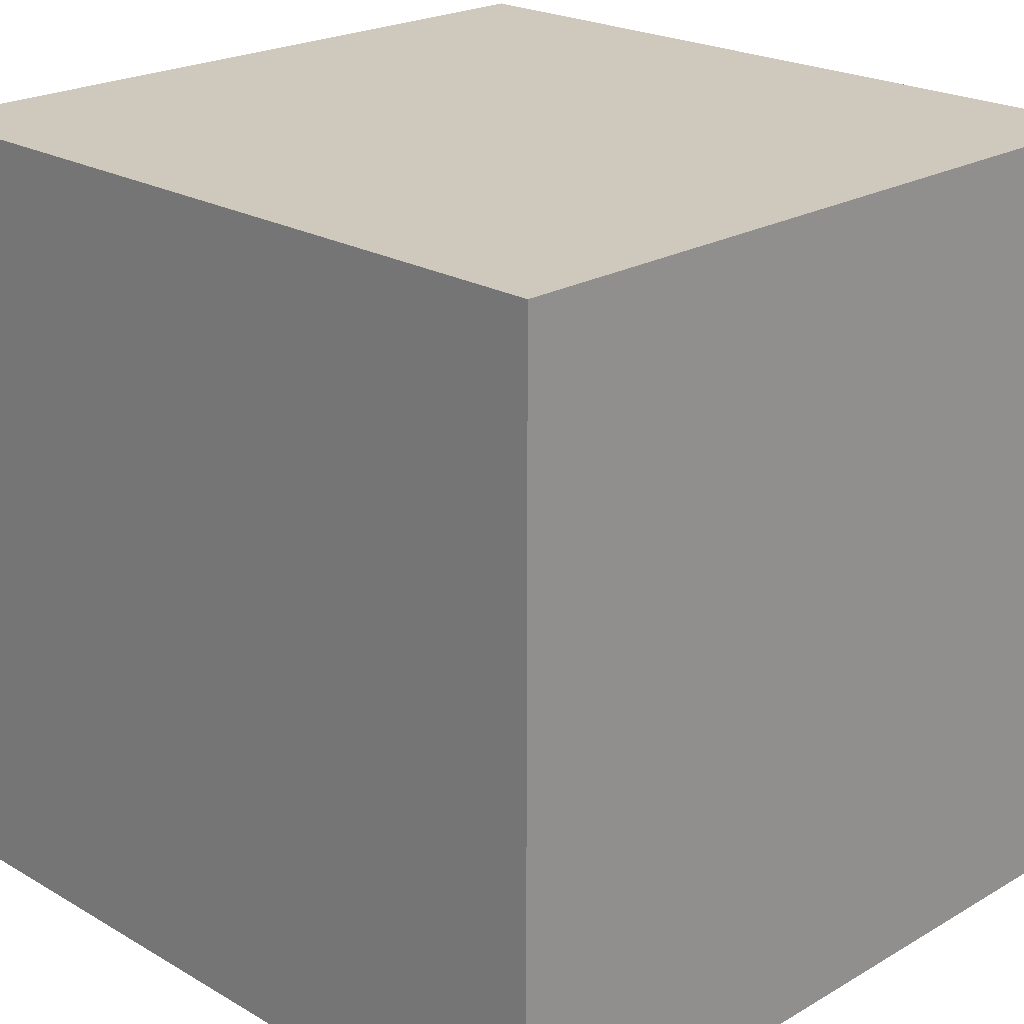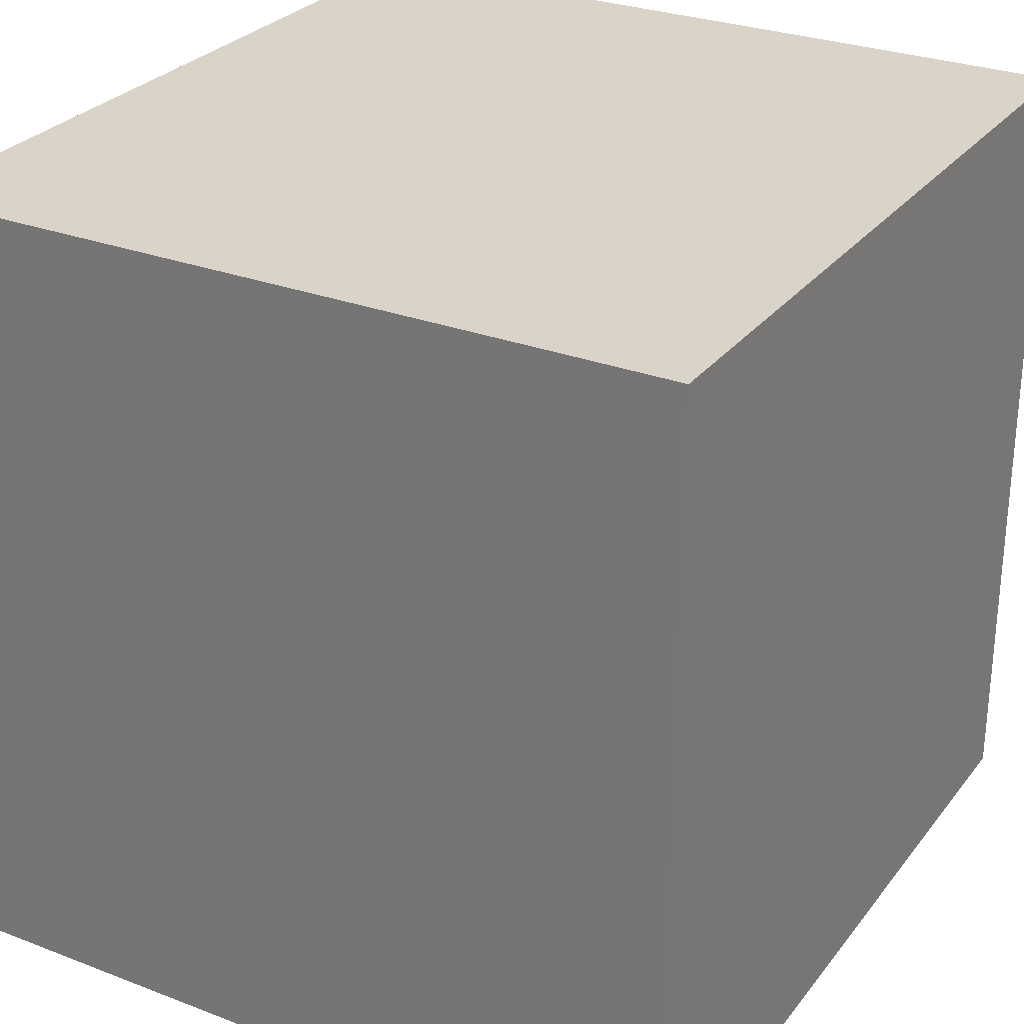
<metadata>
{"format":"obj","ext":"obj","renderer":"f3d","projection":"perspective","resolution":1024,"background":"white","views":[{"elev":22.3,"azim":45.0,"up":"+Z"},{"elev":28.4,"azim":-60.1,"up":"+Z"}]}
</metadata>
<code>
g cube
v -0.9994 -1.216 -0.9994
v -0.9993 -1.216 -0.4996
v -0.9998 -0.76 -0.9998
v -0.9998 -0.76 -0.9998
v -0.9993 -1.216 -0.4996
v -0.9998 -0.7601 -0.4998
v -0.9998 -0.7601 -0.4998
v -0.9993 -1.216 -0.4996
v -0.9993 -1.216 2.294e-10
v -0.9993 -1.216 2.294e-10
v -0.9993 -1.216 -0.4996
v -0.4995 -1.216 -0.4995
v -0.4995 -1.216 -0.4995
v -0.9993 -1.216 -0.4996
v -0.9994 -1.216 -0.9994
v -0.4995 -1.216 -0.4995
v -0.9994 -1.216 -0.9994
v -0.4996 -1.216 -0.9993
v -0.4996 -1.216 -0.9993
v -0.9994 -1.216 -0.9994
v -0.9998 -0.76 -0.9998
v -0.4996 -1.216 -0.9993
v -0.9998 -0.76 -0.9998
v -0.4998 -0.7601 -0.9998
v -0.4998 -0.7601 -0.9998
v -0.9998 -0.76 -0.9998
v -0.9999 -0.2812 -0.9999
v -0.9999 -0.2812 -0.9999
v -0.9998 -0.76 -0.9998
v -0.9998 -0.7601 -0.4998
v -0.9999 -0.2812 -0.9999
v -0.9998 -0.7601 -0.4998
v -0.9999 -0.2818 -0.4999
v -0.9999 -0.2818 -0.4999
v -0.9998 -0.7601 -0.4998
v -0.9998 -0.76 1.153e-08
v -0.9999 -0.2818 -0.4999
v -0.9998 -0.76 1.153e-08
v -0.9999 -0.282 1.42e-08
v -0.9999 -0.282 1.42e-08
v -0.9998 -0.76 1.153e-08
v -0.9998 -0.7601 0.4998
v -0.9998 -0.7601 0.4998
v -0.9998 -0.76 1.153e-08
v -0.9993 -1.216 2.294e-10
v -0.9993 -1.216 2.294e-10
v -0.9998 -0.76 1.153e-08
v -0.9998 -0.7601 -0.4998
v -0.9998 -0.7601 0.4998
v -0.9993 -1.216 2.294e-10
v -0.9993 -1.216 0.4996
v -0.9993 -1.216 0.4996
v -0.9993 -1.216 2.294e-10
v -0.4995 -1.216 1.313e-11
v -0.9993 -1.216 0.4996
v -0.4995 -1.216 1.313e-11
v -0.4995 -1.216 0.4995
v -0.4995 -1.216 0.4995
v -0.4995 -1.216 1.313e-11
v 7.81e-09 -1.216 -2.569e-10
v 7.81e-09 -1.216 -2.569e-10
v -0.4995 -1.216 1.313e-11
v -0.4995 -1.216 -0.4995
v -0.4995 -1.216 -0.4995
v -0.4995 -1.216 1.313e-11
v -0.9993 -1.216 2.294e-10
v 7.81e-09 -1.216 -2.569e-10
v -0.4995 -1.216 -0.4995
v 1.453e-08 -1.216 -0.4995
v 1.453e-08 -1.216 -0.4995
v -0.4995 -1.216 -0.4995
v -0.4996 -1.216 -0.9993
v 1.453e-08 -1.216 -0.4995
v -0.4996 -1.216 -0.9993
v 1.255e-08 -1.216 -0.9993
v 1.255e-08 -1.216 -0.9993
v -0.4996 -1.216 -0.9993
v -0.4998 -0.7601 -0.9998
v 1.255e-08 -1.216 -0.9993
v -0.4998 -0.7601 -0.9998
v -2.208e-09 -0.76 -0.9998
v -2.208e-09 -0.76 -0.9998
v -0.4998 -0.7601 -0.9998
v -0.4999 -0.2818 -0.9999
v -2.208e-09 -0.76 -0.9998
v -0.4999 -0.2818 -0.9999
v -1.523e-08 -0.282 -0.9999
v -1.523e-08 -0.282 -0.9999
v -0.4999 -0.2818 -0.9999
v -0.5 0.2038 -0.9999
v -0.5 0.2038 -0.9999
v -0.4999 -0.2818 -0.9999
v -0.9999 -0.2812 -0.9999
v -0.9999 -0.2812 -0.9999
v -0.4999 -0.2818 -0.9999
v -0.4998 -0.7601 -0.9998
v -0.5 0.2038 -0.9999
v -0.9999 -0.2812 -0.9999
v -1 0.2045 -1
v -1 0.2045 -1
v -0.9999 -0.2812 -0.9999
v -0.9999 -0.2818 -0.4999
v -1 0.2045 -1
v -0.9999 -0.2818 -0.4999
v -0.9999 0.2038 -0.5
v -0.9999 0.2038 -0.5
v -0.9999 -0.2818 -0.4999
v -0.9999 -0.282 1.42e-08
v -0.9999 0.2038 -0.5
v -0.9999 -0.282 1.42e-08
v -0.9999 0.2036 1.851e-08
v -0.9999 0.2036 1.851e-08
v -0.9999 -0.282 1.42e-08
v -0.9999 -0.2818 0.4999
v -0.9999 0.2036 1.851e-08
v -0.9999 -0.2818 0.4999
v -0.9999 0.2038 0.5
v -0.9999 0.2038 0.5
v -0.9999 -0.2818 0.4999
v -0.9999 -0.2812 0.9999
v -0.9999 -0.2812 0.9999
v -0.9999 -0.2818 0.4999
v -0.9998 -0.7601 0.4998
v -0.9998 -0.7601 0.4998
v -0.9999 -0.2818 0.4999
v -0.9999 -0.282 1.42e-08
v -0.9999 -0.2812 0.9999
v -0.9998 -0.7601 0.4998
v -0.9998 -0.76 0.9998
v -0.9998 -0.76 0.9998
v -0.9998 -0.7601 0.4998
v -0.9993 -1.216 0.4996
v -0.9998 -0.76 0.9998
v -0.9993 -1.216 0.4996
v -0.9994 -1.216 0.9994
v -0.9994 -1.216 0.9994
v -0.9993 -1.216 0.4996
v -0.4995 -1.216 0.4995
v -0.9994 -1.216 0.9994
v -0.4995 -1.216 0.4995
v -0.4996 -1.216 0.9993
v -0.4996 -1.216 0.9993
v -0.4995 -1.216 0.4995
v 1.958e-09 -1.216 0.4995
v -0.4996 -1.216 0.9993
v 1.958e-09 -1.216 0.4995
v 2.132e-09 -1.216 0.9993
v 2.132e-09 -1.216 0.9993
v 1.958e-09 -1.216 0.4995
v 0.4995 -1.216 0.4995
v 0.4995 -1.216 0.4995
v 1.958e-09 -1.216 0.4995
v 7.81e-09 -1.216 -2.569e-10
v 7.81e-09 -1.216 -2.569e-10
v 1.958e-09 -1.216 0.4995
v -0.4995 -1.216 0.4995
v 0.4995 -1.216 0.4995
v 7.81e-09 -1.216 -2.569e-10
v 0.4995 -1.216 -3.971e-10
v 0.4995 -1.216 -3.971e-10
v 7.81e-09 -1.216 -2.569e-10
v 1.453e-08 -1.216 -0.4995
v 0.4995 -1.216 -3.971e-10
v 1.453e-08 -1.216 -0.4995
v 0.4995 -1.216 -0.4995
v 0.4995 -1.216 -0.4995
v 1.453e-08 -1.216 -0.4995
v 1.255e-08 -1.216 -0.9993
v 0.4995 -1.216 -0.4995
v 1.255e-08 -1.216 -0.9993
v 0.4996 -1.216 -0.9993
v 0.4996 -1.216 -0.9993
v 1.255e-08 -1.216 -0.9993
v -2.208e-09 -0.76 -0.9998
v 0.4996 -1.216 -0.9993
v -2.208e-09 -0.76 -0.9998
v 0.4998 -0.7601 -0.9998
v 0.4998 -0.7601 -0.9998
v -2.208e-09 -0.76 -0.9998
v -1.523e-08 -0.282 -0.9999
v 0.4998 -0.7601 -0.9998
v -1.523e-08 -0.282 -0.9999
v 0.4999 -0.2818 -0.9999
v 0.4999 -0.2818 -0.9999
v -1.523e-08 -0.282 -0.9999
v -1.028e-08 0.2036 -0.9999
v 0.4999 -0.2818 -0.9999
v -1.028e-08 0.2036 -0.9999
v 0.5 0.2038 -0.9999
v 0.5 0.2038 -0.9999
v -1.028e-08 0.2036 -0.9999
v -1.587e-08 0.6979 -1
v -1.587e-08 0.6979 -1
v -1.028e-08 0.2036 -0.9999
v -0.5 0.2038 -0.9999
v -0.5 0.2038 -0.9999
v -1.028e-08 0.2036 -0.9999
v -1.523e-08 -0.282 -0.9999
v -1.587e-08 0.6979 -1
v -0.5 0.2038 -0.9999
v -0.5 0.6981 -1
v -0.5 0.6981 -1
v -0.5 0.2038 -0.9999
v -1 0.2045 -1
v -0.5 0.6981 -1
v -1 0.2045 -1
v -1 0.6989 -1
v -1 0.6989 -1
v -1 0.2045 -1
v -0.9999 0.2038 -0.5
v -1 0.6989 -1
v -0.9999 0.2038 -0.5
v -1 0.6981 -0.5
v -1 0.6981 -0.5
v -0.9999 0.2038 -0.5
v -0.9999 0.2036 1.851e-08
v -1 0.6981 -0.5
v -0.9999 0.2036 1.851e-08
v -1 0.6979 4.45e-08
v -1 0.6979 4.45e-08
v -0.9999 0.2036 1.851e-08
v -0.9999 0.2038 0.5
v -1 0.6979 4.45e-08
v -0.9999 0.2038 0.5
v -1 0.6981 0.5
v -1 0.6981 0.5
v -0.9999 0.2038 0.5
v -1 0.2045 1
v -1 0.6981 0.5
v -1 0.2045 1
v -1 0.6989 1
v -1 0.6989 1
v -1 0.2045 1
v -0.5 0.2038 0.9999
v -0.5 0.2038 0.9999
v -1 0.2045 1
v -0.9999 -0.2812 0.9999
v -0.9999 -0.2812 0.9999
v -1 0.2045 1
v -0.9999 0.2038 0.5
v -0.5 0.2038 0.9999
v -0.9999 -0.2812 0.9999
v -0.4999 -0.2818 0.9999
v -0.4999 -0.2818 0.9999
v -0.9999 -0.2812 0.9999
v -0.9998 -0.76 0.9998
v -0.4999 -0.2818 0.9999
v -0.9998 -0.76 0.9998
v -0.4998 -0.7601 0.9998
v -0.4998 -0.7601 0.9998
v -0.9998 -0.76 0.9998
v -0.9994 -1.216 0.9994
v -0.4998 -0.7601 0.9998
v -0.9994 -1.216 0.9994
v -0.4996 -1.216 0.9993
v -0.4998 -0.7601 0.9998
v -0.4996 -1.216 0.9993
v 2.132e-09 -1.216 0.9993
v -0.4998 -0.7601 0.9998
v 2.132e-09 -1.216 0.9993
v -7.731e-09 -0.76 0.9998
v -7.731e-09 -0.76 0.9998
v 2.132e-09 -1.216 0.9993
v 0.4996 -1.216 0.9993
v -7.731e-09 -0.76 0.9998
v 0.4996 -1.216 0.9993
v 0.4998 -0.7601 0.9998
v 0.4998 -0.7601 0.9998
v 0.4996 -1.216 0.9993
v 0.9994 -1.216 0.9994
v 0.9994 -1.216 0.9994
v 0.4996 -1.216 0.9993
v 0.4995 -1.216 0.4995
v 0.4995 -1.216 0.4995
v 0.4996 -1.216 0.9993
v 2.132e-09 -1.216 0.9993
v 0.9994 -1.216 0.9994
v 0.4995 -1.216 0.4995
v 0.9993 -1.216 0.4996
v 0.9993 -1.216 0.4996
v 0.4995 -1.216 0.4995
v 0.4995 -1.216 -3.971e-10
v 0.9993 -1.216 0.4996
v 0.4995 -1.216 -3.971e-10
v 0.9993 -1.216 -3.982e-10
v 0.9993 -1.216 -3.982e-10
v 0.4995 -1.216 -3.971e-10
v 0.4995 -1.216 -0.4995
v 0.9993 -1.216 -3.982e-10
v 0.4995 -1.216 -0.4995
v 0.9993 -1.216 -0.4996
v 0.9993 -1.216 -0.4996
v 0.4995 -1.216 -0.4995
v 0.4996 -1.216 -0.9993
v 0.9993 -1.216 -0.4996
v 0.4996 -1.216 -0.9993
v 0.9994 -1.216 -0.9994
v 0.9994 -1.216 -0.9994
v 0.4996 -1.216 -0.9993
v 0.4998 -0.7601 -0.9998
v 0.9994 -1.216 -0.9994
v 0.4998 -0.7601 -0.9998
v 0.9998 -0.76 -0.9998
v 0.9998 -0.76 -0.9998
v 0.4998 -0.7601 -0.9998
v 0.4999 -0.2818 -0.9999
v 0.9998 -0.76 -0.9998
v 0.4999 -0.2818 -0.9999
v 0.9999 -0.2812 -0.9999
v 0.9999 -0.2812 -0.9999
v 0.4999 -0.2818 -0.9999
v 0.5 0.2038 -0.9999
v 0.9999 -0.2812 -0.9999
v 0.5 0.2038 -0.9999
v 1 0.2045 -1
v 1 0.2045 -1
v 0.5 0.2038 -0.9999
v 0.5 0.6981 -1
v 1 0.2045 -1
v 0.5 0.6981 -1
v 1 0.6989 -1
v 1 0.6989 -1
v 0.5 0.6981 -1
v 0.5 0.6976 -0.5
v 0.5 0.6976 -0.5
v 0.5 0.6981 -1
v -1.587e-08 0.6979 -1
v -1.587e-08 0.6979 -1
v 0.5 0.6981 -1
v 0.5 0.2038 -0.9999
v 0.5 0.6976 -0.5
v -1.587e-08 0.6979 -1
v -1.363e-08 0.6974 -0.5
v -1.363e-08 0.6974 -0.5
v -1.587e-08 0.6979 -1
v -0.5 0.6981 -1
v -1.363e-08 0.6974 -0.5
v -0.5 0.6981 -1
v -0.5 0.6976 -0.5
v -0.5 0.6976 -0.5
v -0.5 0.6981 -1
v -1 0.6989 -1
v -0.5 0.6976 -0.5
v -1 0.6989 -1
v -1 0.6981 -0.5
v -0.5 0.6976 -0.5
v -1 0.6981 -0.5
v -1 0.6979 4.45e-08
v -0.5 0.6976 -0.5
v -1 0.6979 4.45e-08
v -0.5 0.6974 2.653e-08
v -0.5 0.6974 2.653e-08
v -1 0.6979 4.45e-08
v -1 0.6981 0.5
v -0.5 0.6974 2.653e-08
v -1 0.6981 0.5
v -0.5 0.6976 0.5
v -0.5 0.6976 0.5
v -1 0.6981 0.5
v -1 0.6989 1
v -0.5 0.6976 0.5
v -1 0.6989 1
v -0.5 0.6981 1
v -0.5 0.6976 0.5
v -0.5 0.6981 1
v -1.276e-08 0.6979 1
v -1.276e-08 0.6979 1
v -0.5 0.6981 1
v -0.5 0.2038 0.9999
v -0.5 0.2038 0.9999
v -0.5 0.6981 1
v -1 0.6989 1
v -1.276e-08 0.6979 1
v -0.5 0.2038 0.9999
v -1.05e-08 0.2036 0.9999
v -1.05e-08 0.2036 0.9999
v -0.5 0.2038 0.9999
v -0.4999 -0.2818 0.9999
v -1.05e-08 0.2036 0.9999
v -0.4999 -0.2818 0.9999
v -1.251e-08 -0.282 0.9999
v -1.251e-08 -0.282 0.9999
v -0.4999 -0.2818 0.9999
v -0.4998 -0.7601 0.9998
v -1.251e-08 -0.282 0.9999
v -0.4998 -0.7601 0.9998
v -7.731e-09 -0.76 0.9998
v -1.251e-08 -0.282 0.9999
v -7.731e-09 -0.76 0.9998
v 0.4998 -0.7601 0.9998
v -1.251e-08 -0.282 0.9999
v 0.4998 -0.7601 0.9998
v 0.4999 -0.2818 0.9999
v 0.4999 -0.2818 0.9999
v 0.4998 -0.7601 0.9998
v 0.9998 -0.76 0.9998
v 0.4999 -0.2818 0.9999
v 0.9998 -0.76 0.9998
v 0.9999 -0.2812 0.9999
v 0.9999 -0.2812 0.9999
v 0.9998 -0.76 0.9998
v 0.9998 -0.7601 0.4998
v 0.9998 -0.7601 0.4998
v 0.9998 -0.76 0.9998
v 0.9994 -1.216 0.9994
v 0.9994 -1.216 0.9994
v 0.9998 -0.76 0.9998
v 0.4998 -0.7601 0.9998
v 0.9998 -0.7601 0.4998
v 0.9994 -1.216 0.9994
v 0.9993 -1.216 0.4996
v 0.9998 -0.7601 0.4998
v 0.9993 -1.216 0.4996
v 0.9993 -1.216 -3.982e-10
v 0.9998 -0.7601 0.4998
v 0.9993 -1.216 -3.982e-10
v 0.9998 -0.76 -7.482e-09
v 0.9998 -0.76 -7.482e-09
v 0.9993 -1.216 -3.982e-10
v 0.9993 -1.216 -0.4996
v 0.9998 -0.76 -7.482e-09
v 0.9993 -1.216 -0.4996
v 0.9998 -0.7601 -0.4998
v 0.9998 -0.7601 -0.4998
v 0.9993 -1.216 -0.4996
v 0.9994 -1.216 -0.9994
v 0.9998 -0.7601 -0.4998
v 0.9994 -1.216 -0.9994
v 0.9998 -0.76 -0.9998
v 0.9998 -0.7601 -0.4998
v 0.9998 -0.76 -0.9998
v 0.9999 -0.2812 -0.9999
v 0.9998 -0.7601 -0.4998
v 0.9999 -0.2812 -0.9999
v 0.9999 -0.2818 -0.4999
v 0.9999 -0.2818 -0.4999
v 0.9999 -0.2812 -0.9999
v 1 0.2045 -1
v 0.9999 -0.2818 -0.4999
v 1 0.2045 -1
v 0.9999 0.2038 -0.5
v 0.9999 0.2038 -0.5
v 1 0.2045 -1
v 1 0.6989 -1
v 0.9999 0.2038 -0.5
v 1 0.6989 -1
v 1 0.6981 -0.5
v 0.9999 0.2038 -0.5
v 1 0.6981 -0.5
v 1 0.6979 -9.422e-09
v 1 0.6979 -9.422e-09
v 1 0.6981 -0.5
v 0.5 0.6976 -0.5
v 0.5 0.6976 -0.5
v 1 0.6981 -0.5
v 1 0.6989 -1
v 1 0.6979 -9.422e-09
v 0.5 0.6976 -0.5
v 0.5 0.6974 -9.906e-09
v 0.5 0.6974 -9.906e-09
v 0.5 0.6976 -0.5
v -1.363e-08 0.6974 -0.5
v 0.5 0.6974 -9.906e-09
v -1.363e-08 0.6974 -0.5
v -1.883e-08 0.6972 1.089e-08
v -1.883e-08 0.6972 1.089e-08
v -1.363e-08 0.6974 -0.5
v -0.5 0.6976 -0.5
v -1.883e-08 0.6972 1.089e-08
v -0.5 0.6976 -0.5
v -0.5 0.6974 2.653e-08
v -1.883e-08 0.6972 1.089e-08
v -0.5 0.6974 2.653e-08
v -0.5 0.6976 0.5
v -1.883e-08 0.6972 1.089e-08
v -0.5 0.6976 0.5
v -1.409e-08 0.6974 0.5
v -1.883e-08 0.6972 1.089e-08
v -1.409e-08 0.6974 0.5
v 0.5 0.6976 0.5
v 0.5 0.6976 0.5
v -1.409e-08 0.6974 0.5
v -1.276e-08 0.6979 1
v -1.276e-08 0.6979 1
v -1.409e-08 0.6974 0.5
v -0.5 0.6976 0.5
v 0.5 0.6976 0.5
v -1.276e-08 0.6979 1
v 0.5 0.6981 1
v 0.5 0.6981 1
v -1.276e-08 0.6979 1
v -1.05e-08 0.2036 0.9999
v 0.5 0.6981 1
v -1.05e-08 0.2036 0.9999
v 0.5 0.2038 0.9999
v 0.5 0.2038 0.9999
v -1.05e-08 0.2036 0.9999
v -1.251e-08 -0.282 0.9999
v 0.5 0.2038 0.9999
v -1.251e-08 -0.282 0.9999
v 0.4999 -0.2818 0.9999
v 0.5 0.2038 0.9999
v 0.4999 -0.2818 0.9999
v 0.9999 -0.2812 0.9999
v 0.5 0.2038 0.9999
v 0.9999 -0.2812 0.9999
v 1 0.2045 1
v 1 0.2045 1
v 0.9999 -0.2812 0.9999
v 0.9999 -0.2818 0.4999
v 1 0.2045 1
v 0.9999 -0.2818 0.4999
v 0.9999 0.2038 0.5
v 0.9999 0.2038 0.5
v 0.9999 -0.2818 0.4999
v 0.9999 -0.282 -1.056e-08
v 0.9999 -0.282 -1.056e-08
v 0.9999 -0.2818 0.4999
v 0.9998 -0.7601 0.4998
v 0.9998 -0.7601 0.4998
v 0.9999 -0.2818 0.4999
v 0.9999 -0.2812 0.9999
v 0.9999 -0.282 -1.056e-08
v 0.9998 -0.7601 0.4998
v 0.9998 -0.76 -7.482e-09
v 0.9999 -0.282 -1.056e-08
v 0.9998 -0.76 -7.482e-09
v 0.9998 -0.7601 -0.4998
v 0.9999 -0.282 -1.056e-08
v 0.9998 -0.7601 -0.4998
v 0.9999 -0.2818 -0.4999
v 0.9999 -0.282 -1.056e-08
v 0.9999 -0.2818 -0.4999
v 0.9999 0.2038 -0.5
v 0.9999 -0.282 -1.056e-08
v 0.9999 0.2038 -0.5
v 0.9999 0.2036 -1.043e-08
v 0.9999 -0.282 -1.056e-08
v 0.9999 0.2036 -1.043e-08
v 0.9999 0.2038 0.5
v 0.9999 0.2038 0.5
v 0.9999 0.2036 -1.043e-08
v 1 0.6979 -9.422e-09
v 1 0.6979 -9.422e-09
v 0.9999 0.2036 -1.043e-08
v 0.9999 0.2038 -0.5
v 0.9999 0.2038 0.5
v 1 0.6979 -9.422e-09
v 1 0.6981 0.5
v 1 0.6981 0.5
v 1 0.6979 -9.422e-09
v 0.5 0.6974 -9.906e-09
v 1 0.6981 0.5
v 0.5 0.6974 -9.906e-09
v 0.5 0.6976 0.5
v 0.5 0.6976 0.5
v 0.5 0.6974 -9.906e-09
v -1.883e-08 0.6972 1.089e-08
v 1 0.6981 0.5
v 0.5 0.6976 0.5
v 0.5 0.6981 1
v 1 0.6981 0.5
v 0.5 0.6981 1
v 1 0.6989 1
v 1 0.6989 1
v 0.5 0.6981 1
v 0.5 0.2038 0.9999
v 1 0.6989 1
v 0.5 0.2038 0.9999
v 1 0.2045 1
v 1 0.6989 1
v 1 0.2045 1
v 0.9999 0.2038 0.5
v 1 0.6989 1
v 0.9999 0.2038 0.5
v 1 0.6981 0.5
f 1 2 3
f 4 5 6
f 7 8 9
f 10 11 12
f 13 14 15
f 16 17 18
f 19 20 21
f 22 23 24
f 25 26 27
f 28 29 30
f 31 32 33
f 34 35 36
f 37 38 39
f 40 41 42
f 43 44 45
f 46 47 48
f 49 50 51
f 52 53 54
f 55 56 57
f 58 59 60
f 61 62 63
f 64 65 66
f 67 68 69
f 70 71 72
f 73 74 75
f 76 77 78
f 79 80 81
f 82 83 84
f 85 86 87
f 88 89 90
f 91 92 93
f 94 95 96
f 97 98 99
f 100 101 102
f 103 104 105
f 106 107 108
f 109 110 111
f 112 113 114
f 115 116 117
f 118 119 120
f 121 122 123
f 124 125 126
f 127 128 129
f 130 131 132
f 133 134 135
f 136 137 138
f 139 140 141
f 142 143 144
f 145 146 147
f 148 149 150
f 151 152 153
f 154 155 156
f 157 158 159
f 160 161 162
f 163 164 165
f 166 167 168
f 169 170 171
f 172 173 174
f 175 176 177
f 178 179 180
f 181 182 183
f 184 185 186
f 187 188 189
f 190 191 192
f 193 194 195
f 196 197 198
f 199 200 201
f 202 203 204
f 205 206 207
f 208 209 210
f 211 212 213
f 214 215 216
f 217 218 219
f 220 221 222
f 223 224 225
f 226 227 228
f 229 230 231
f 232 233 234
f 235 236 237
f 238 239 240
f 241 242 243
f 244 245 246
f 247 248 249
f 250 251 252
f 253 254 255
f 256 257 258
f 259 260 261
f 262 263 264
f 265 266 267
f 268 269 270
f 271 272 273
f 274 275 276
f 277 278 279
f 280 281 282
f 283 284 285
f 286 287 288
f 289 290 291
f 292 293 294
f 295 296 297
f 298 299 300
f 301 302 303
f 304 305 306
f 307 308 309
f 310 311 312
f 313 314 315
f 316 317 318
f 319 320 321
f 322 323 324
f 325 326 327
f 328 329 330
f 331 332 333
f 334 335 336
f 337 338 339
f 340 341 342
f 343 344 345
f 346 347 348
f 349 350 351
f 352 353 354
f 355 356 357
f 358 359 360
f 361 362 363
f 364 365 366
f 367 368 369
f 370 371 372
f 373 374 375
f 376 377 378
f 379 380 381
f 382 383 384
f 385 386 387
f 388 389 390
f 391 392 393
f 394 395 396
f 397 398 399
f 400 401 402
f 403 404 405
f 406 407 408
f 409 410 411
f 412 413 414
f 415 416 417
f 418 419 420
f 421 422 423
f 424 425 426
f 427 428 429
f 430 431 432
f 433 434 435
f 436 437 438
f 439 440 441
f 442 443 444
f 445 446 447
f 448 449 450
f 451 452 453
f 454 455 456
f 457 458 459
f 460 461 462
f 463 464 465
f 466 467 468
f 469 470 471
f 472 473 474
f 475 476 477
f 478 479 480
f 481 482 483
f 484 485 486
f 487 488 489
f 490 491 492
f 493 494 495
f 496 497 498
f 499 500 501
f 502 503 504
f 505 506 507
f 508 509 510
f 511 512 513
f 514 515 516
f 517 518 519
f 520 521 522
f 523 524 525
f 526 527 528
f 529 530 531
f 532 533 534
f 535 536 537
f 538 539 540
f 541 542 543
f 544 545 546
f 547 548 549
f 550 551 552
f 553 554 555
f 556 557 558
f 559 560 561
f 562 563 564
f 565 566 567
f 568 569 570
f 571 572 573
f 574 575 576

</code>
